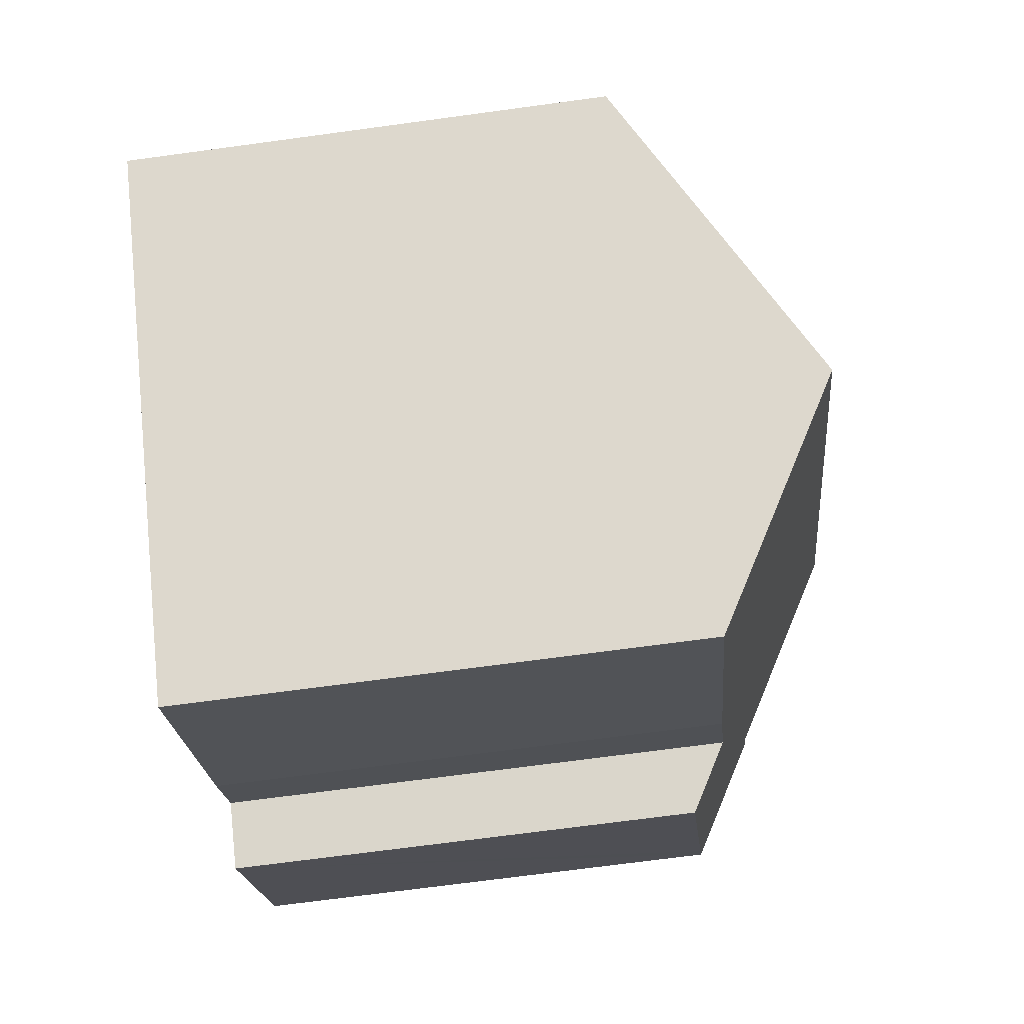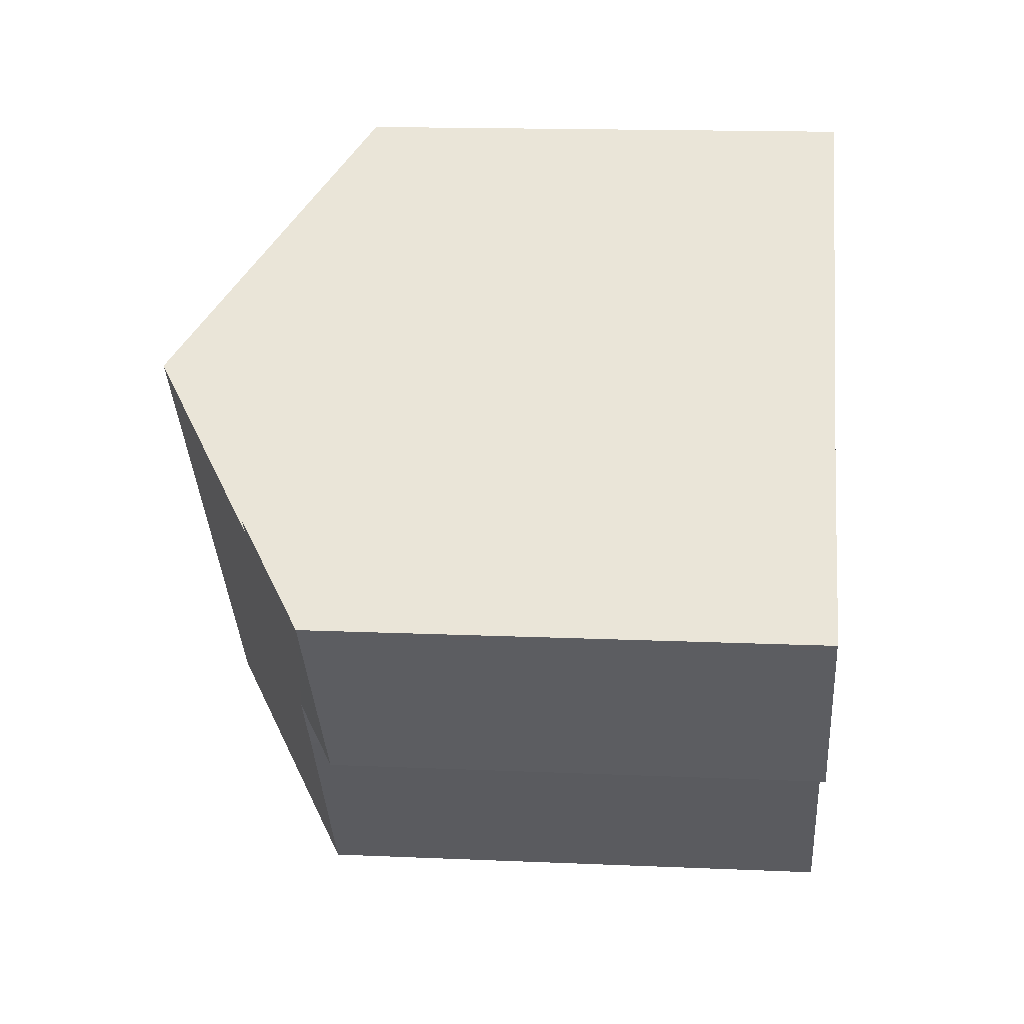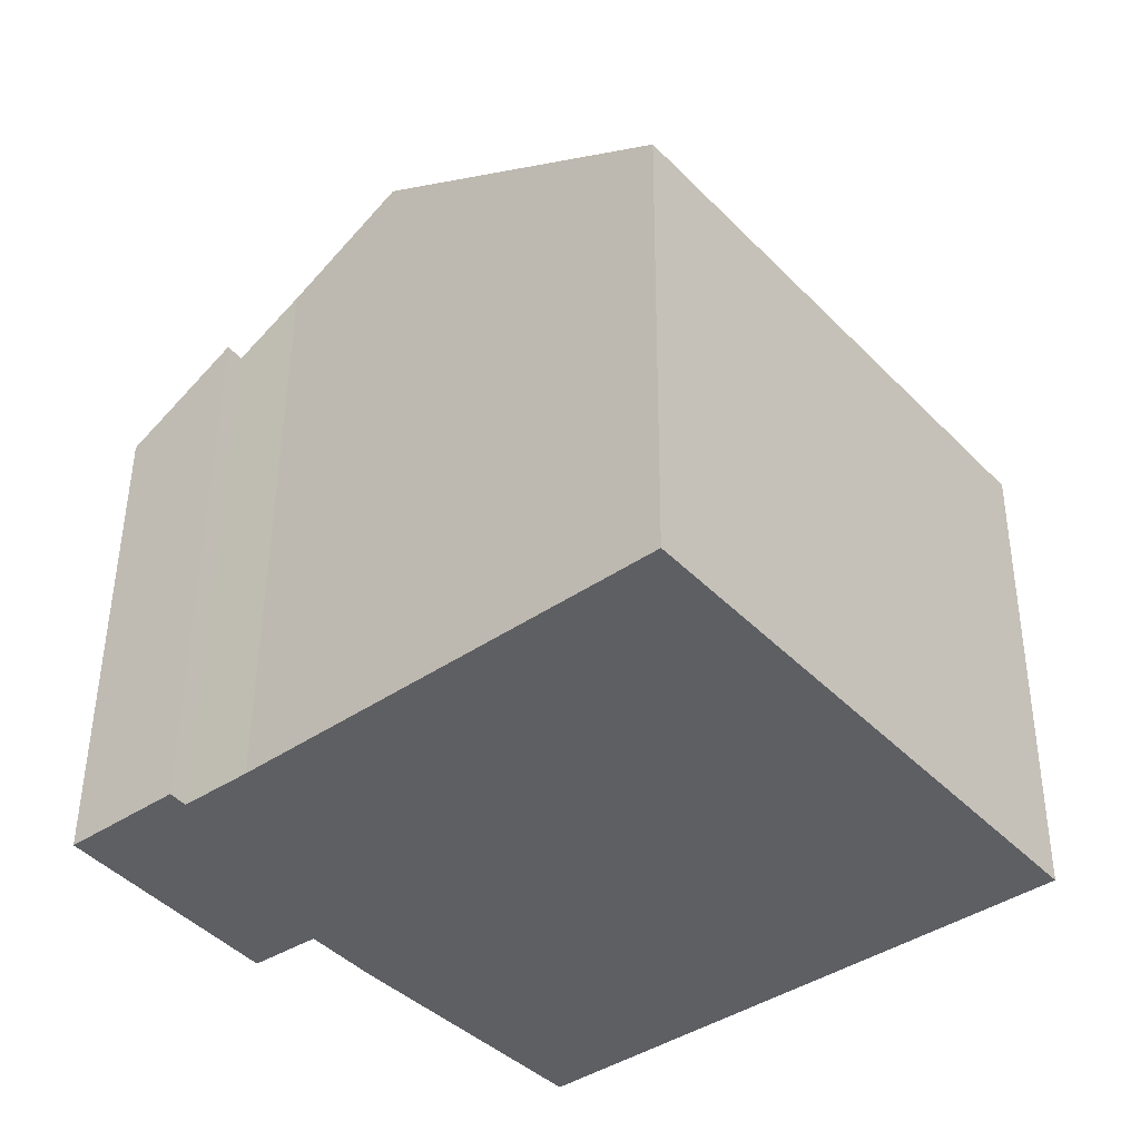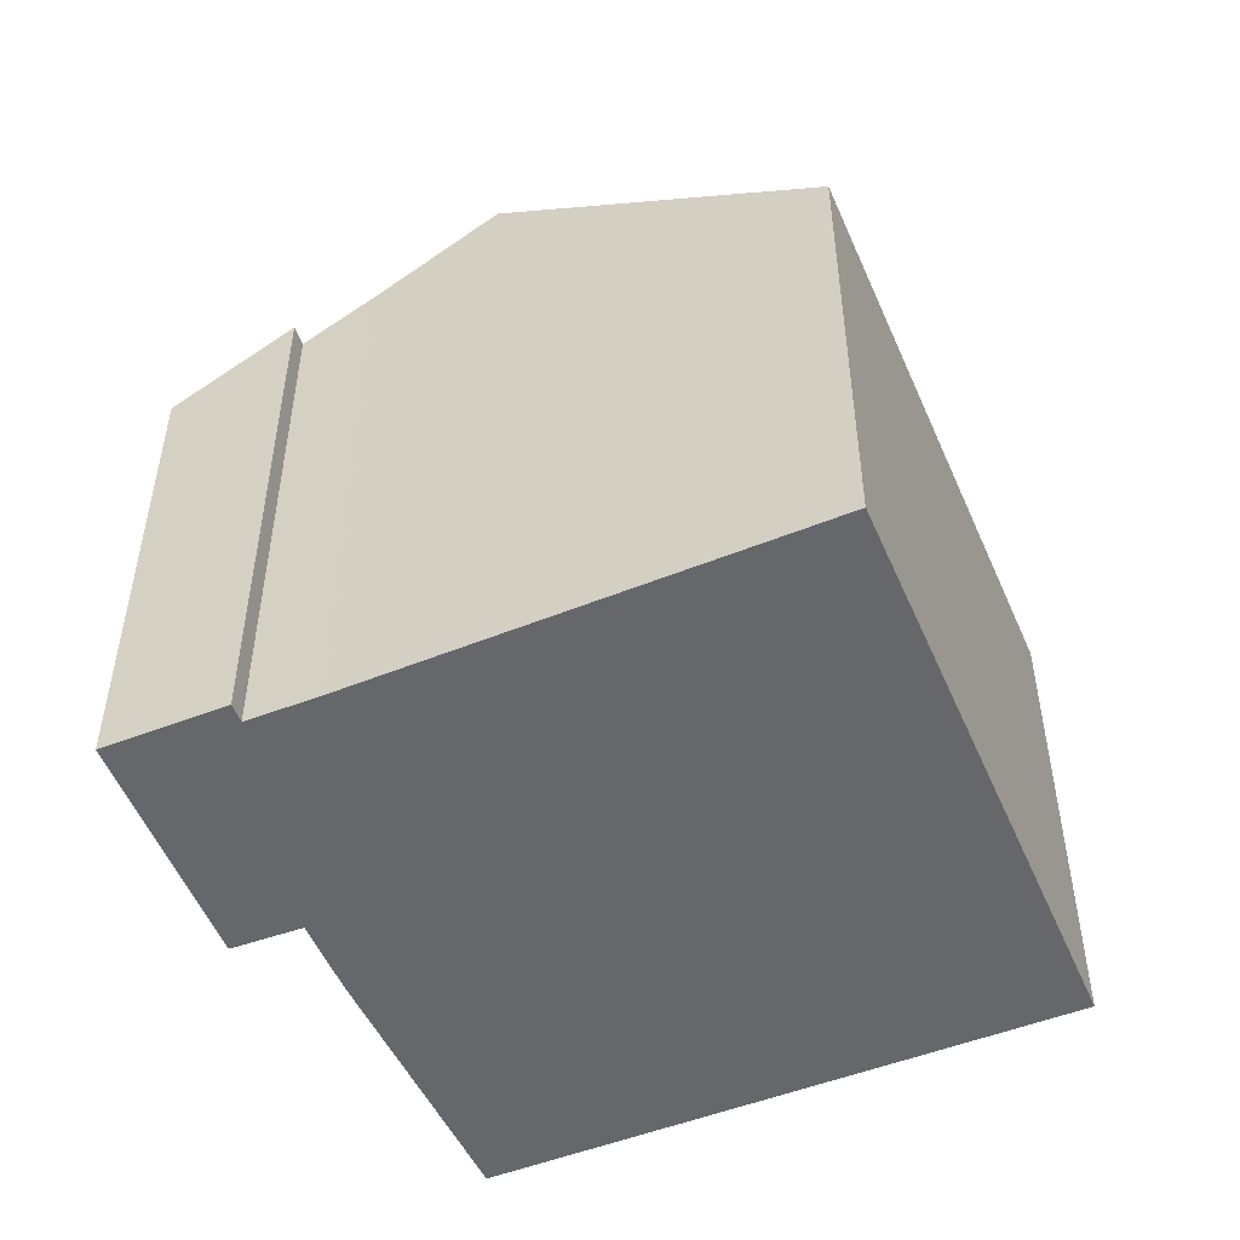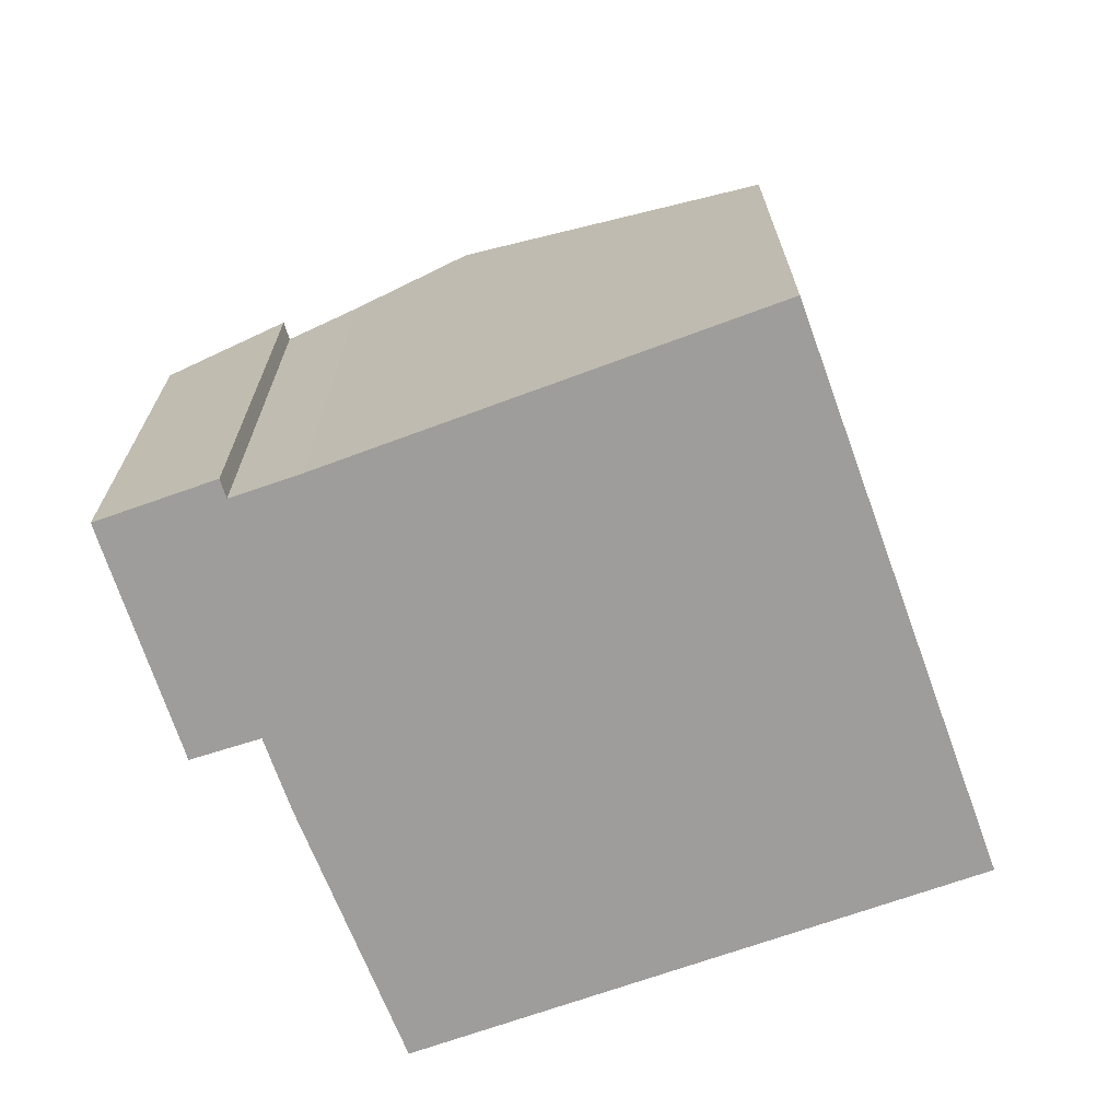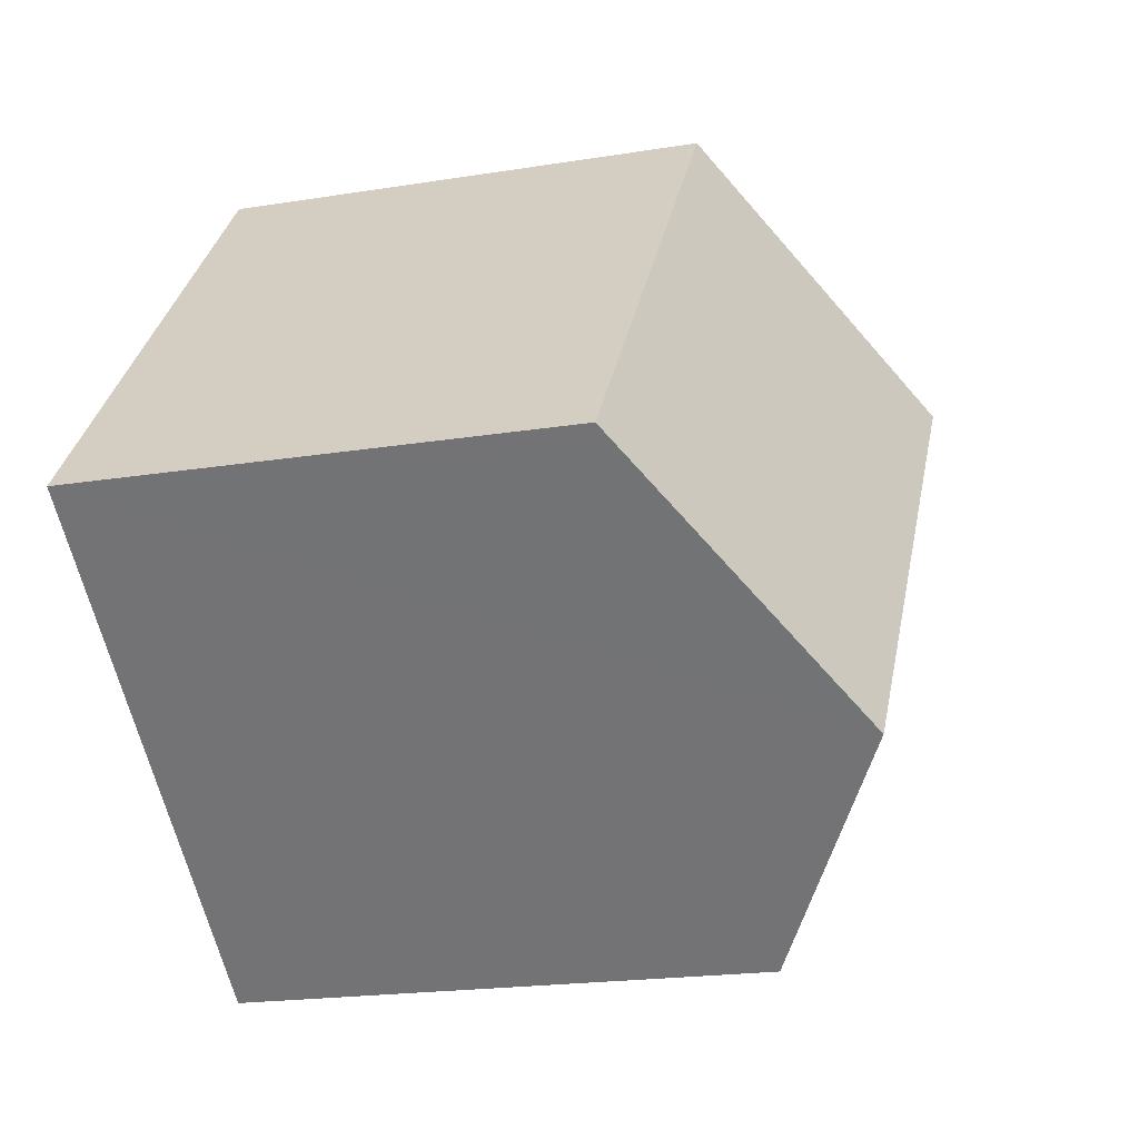
<metadata>
{"format":"obj","ext":"obj","renderer":"f3d","projection":"perspective","resolution":1024,"background":"white","views":[{"elev":-70.9,"azim":97.7,"up":"+Z"},{"elev":15.4,"azim":-84.7,"up":"+Z"},{"elev":48.5,"azim":0.4,"up":"+Z"},{"elev":-52.1,"azim":-16.4,"up":"+Y"},{"elev":-70.7,"azim":-19.6,"up":"+Y"},{"elev":-19.7,"azim":106.8,"up":"+Z"}]}
</metadata>
<code>
v  4.724 12.13 3.418
v  15.63 9.105 -1.085
v  11.36 12.13 -4.56
v  15.96 8.872 -0.818
v  9.311 8.844 7.259
v  0.235 8.926 -0.306
v  3.692 9.563 -2.651
v  2.672 8.86 -3.425
v  1.717 10.15 1.394
v  1.93 10.14 1.114
v  0 8.934 5.47e-16
v  4.579 9.556 -3.74
v  7.836 9.638 -7.423
v  2.96 10.87 1.941
v  2.672 2.097e-16 -3.425
v  0 0 0
v  0.235 1.874e-17 -0.306
v  7.836 4.545e-16 -7.423
v  4.579 2.29e-16 -3.74
v  3.692 1.623e-16 -2.651
v  1.717 -8.536e-17 1.394
v  2.96 -1.189e-16 1.941
v  1.93 -6.821e-17 1.114
v  9.311 -4.445e-16 7.259
v  4.724 -2.093e-16 3.418
v  15.96 5.009e-17 -0.818
v  15.63 6.644e-17 -1.085
v  11.36 2.792e-16 -4.56
g defaultobject
f 1 2 3
f 2 1 4
f 4 1 5
f 6 7 8
f 9 10 11
f 12 3 13
f 3 12 1
f 1 12 7
f 1 7 14
f 14 7 6
f 14 6 10
f 10 6 11
f 15 6 8
f 6 15 11
f 11 15 16
f 16 15 17
f 18 12 13
f 12 18 19
f 12 20 7
f 20 12 19
f 11 21 9
f 21 11 16
f 10 22 14
f 22 10 23
f 14 5 1
f 5 14 22
f 5 22 24
f 24 22 25
f 21 10 9
f 10 21 23
f 5 26 4
f 26 5 24
f 26 2 4
f 2 26 3
f 3 26 13
f 13 26 18
f 18 26 27
f 18 27 28
f 20 8 7
f 8 20 15
f 25 26 24
f 26 25 27
f 27 25 28
f 28 25 18
f 18 25 22
f 18 22 23
f 16 23 21
f 23 16 20
f 23 20 18
f 20 16 15
f 15 16 17
f 19 18 20

</code>
